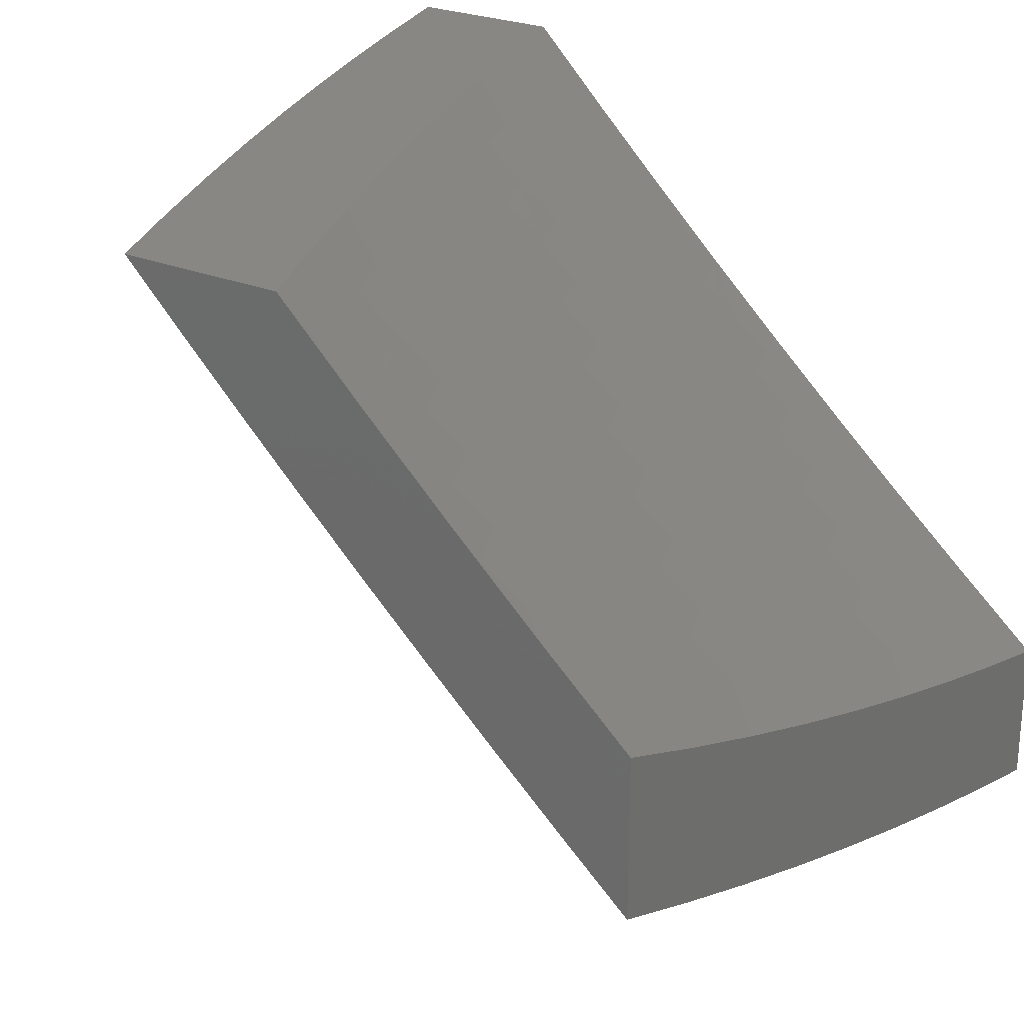
<metadata>
{"format":"stl","ext":"stl","renderer":"f3d","projection":"perspective","resolution":1024,"background":"white","views":[{"elev":25.1,"azim":34.1,"up":"+Z"}]}
</metadata>
<code>
# stl→obj: 406 verts, 808 faces
v -7.669 -2.878 -8
v -7.601 -2.901 -8.059
v -7.62 -3 -8
v -7.571 -2.977 -8.059
v -7.545 -3 -8.075
v -7.519 -2.957 -8.118
v -7.469 -3 -8.15
v -7.468 -2.937 -8.177
v -7.393 -3 -8.224
v -7.416 -2.916 -8.235
v -7.385 -2.99 -8.235
v -7.364 -2.896 -8.292
v -7.333 -2.969 -8.292
v -7.311 -2.875 -8.35
v -7.281 -2.948 -8.35
v -7.258 -2.854 -8.407
v -7.228 -2.927 -8.407
v -7.205 -2.833 -8.463
v -7.175 -2.905 -8.463
v -7.151 -2.812 -8.519
v -7.121 -2.883 -8.519
v -7.097 -2.791 -8.575
v -7.068 -2.862 -8.575
v -7.043 -2.77 -8.63
v -7.014 -2.84 -8.63
v -7 -2.754 -8.672
v -7 -2.877 -8.628
v -7.631 -2.826 -8.059
v -7.717 -2.754 -8
v -7.66 -2.75 -8.059
v -7.688 -2.674 -8.059
v -7.636 -2.656 -8.118
v -7.663 -2.58 -8.118
v -7.611 -2.562 -8.177
v -7.637 -2.487 -8.177
v -7.584 -2.47 -8.235
v -7.609 -2.395 -8.235
v -7.555 -2.378 -8.292
v -7.579 -2.304 -8.292
v -7.525 -2.288 -8.35
v -7.548 -2.214 -8.35
v -7.493 -2.198 -8.407
v -7.515 -2.125 -8.407
v -7.46 -2.109 -8.463
v -7.481 -2.036 -8.463
v -7.426 -2.021 -8.519
v -7.491 -2 -8.464
v -7.371 -2 -8.575
v -7.762 -2.63 -8
v -7.715 -2.598 -8.059
v -7.689 -2.504 -8.118
v -7.662 -2.412 -8.177
v -7.633 -2.32 -8.235
v -7.602 -2.23 -8.292
v -7.57 -2.14 -8.35
v -7.537 -2.051 -8.407
v -7.742 -2.521 -8.059
v -7.805 -2.506 -8
v -7.767 -2.445 -8.059
v -7.846 -2.38 -8
v -7.792 -2.369 -8.059
v -7.816 -2.292 -8.059
v -7.763 -2.277 -8.118
v -7.786 -2.201 -8.118
v -7.732 -2.186 -8.177
v -7.754 -2.111 -8.177
v -7.701 -2.096 -8.235
v -7.721 -2.021 -8.235
v -7.667 -2.007 -8.292
v -7.727 -2 -8.235
v -7.61 -2 -8.35
v -7.884 -2.254 -8
v -7.839 -2.216 -8.059
v -7.808 -2.125 -8.118
v -7.775 -2.035 -8.177
v -7.861 -2.14 -8.059
v -7.921 -2.127 -8
v -7.882 -2.063 -8.059
v -7.956 -2 -8
v -7.842 -2 -8.118
v -7.829 -2.049 -8.118
v -7.592 -2.066 -8.35
v -7.646 -2.081 -8.292
v -7.625 -2.155 -8.292
v -7.679 -2.171 -8.235
v -7.656 -2.246 -8.235
v -7.71 -2.261 -8.177
v -7.686 -2.337 -8.177
v -7.739 -2.353 -8.118
v -7.715 -2.429 -8.118
v -7.249 -2 -8.685
v -7.292 -2.062 -8.63
v -7.369 -2.006 -8.575
v -7.405 -2.093 -8.519
v -7.438 -2.182 -8.463
v -7.47 -2.271 -8.407
v -7.501 -2.361 -8.35
v -7.53 -2.453 -8.292
v -7.558 -2.545 -8.235
v -7.584 -2.637 -8.177
v -7.608 -2.731 -8.118
v -7.125 -2 -8.793
v -7.179 -2.029 -8.739
v -7.236 -2.046 -8.685
v -7.271 -2.133 -8.63
v -7.327 -2.149 -8.575
v -7.305 -2.221 -8.575
v -7.36 -2.238 -8.519
v -7.337 -2.31 -8.519
v -7.392 -2.327 -8.463
v -7.368 -2.4 -8.463
v -7.422 -2.417 -8.407
v -7.397 -2.49 -8.407
v -7.451 -2.509 -8.35
v -7.425 -2.582 -8.35
v -7.478 -2.601 -8.292
v -7.451 -2.675 -8.292
v -7.504 -2.694 -8.235
v -7.475 -2.768 -8.235
v -7.528 -2.787 -8.177
v -7.498 -2.862 -8.177
v -7.55 -2.882 -8.118
v -7.121 -2.013 -8.793
v -7 -2 -8.899
v -7.043 -2.066 -8.846
v -7 -2.127 -8.866
v -7.022 -2.135 -8.846
v -7 -2.254 -8.831
v -7.056 -2.221 -8.793
v -7.033 -2.291 -8.793
v -7.09 -2.309 -8.739
v -7.066 -2.379 -8.739
v -7.122 -2.398 -8.685
v -7.097 -2.468 -8.685
v -7.152 -2.487 -8.63
v -7.126 -2.558 -8.63
v -7.181 -2.578 -8.575
v -7.154 -2.649 -8.575
v -7.208 -2.669 -8.519
v -7.18 -2.741 -8.519
v -7.234 -2.761 -8.463
v -7 -2.38 -8.795
v -7.009 -2.36 -8.793
v -7.041 -2.449 -8.739
v -7 -2.505 -8.756
v -7.015 -2.518 -8.739
v -7 -2.63 -8.715
v -7.044 -2.608 -8.685
v -7.016 -2.678 -8.685
v -7.071 -2.699 -8.63
v -7 -3 -8.581
v -7.037 -2.932 -8.575
v -7.08 -3 -8.511
v -7.091 -2.955 -8.519
v -7.144 -2.977 -8.463
v -7.159 -3 -8.44
v -7.197 -2.999 -8.407
v -7.238 -3 -8.369
v -7.316 -3 -8.297
v -7.446 -2.842 -8.235
v -7.394 -2.822 -8.292
v -7.341 -2.802 -8.35
v -7.288 -2.782 -8.407
v -7.126 -2.72 -8.575
v -7.579 -2.807 -8.118
v -7.556 -2.712 -8.177
v -7.531 -2.619 -8.235
v -7.505 -2.527 -8.292
v -7.476 -2.435 -8.35
v -7.447 -2.344 -8.407
v -7.416 -2.254 -8.463
v -7.383 -2.165 -8.519
v -7.349 -2.077 -8.575
v -7.423 -2.748 -8.292
v -7.37 -2.729 -8.35
v -7.398 -2.656 -8.35
v -7.316 -2.709 -8.407
v -7.344 -2.636 -8.407
v -7.371 -2.563 -8.407
v -7.262 -2.689 -8.463
v -7.29 -2.617 -8.463
v -7.317 -2.545 -8.463
v -7.343 -2.472 -8.463
v -7.236 -2.597 -8.519
v -7.207 -2.507 -8.575
v -7.177 -2.417 -8.63
v -7.146 -2.327 -8.685
v -7.113 -2.239 -8.739
v -7.079 -2.152 -8.793
v -7.099 -2.629 -8.63
v -7.071 -2.538 -8.685
v -7.262 -2.526 -8.519
v -7.288 -2.454 -8.519
v -7.313 -2.382 -8.519
v -7.233 -2.435 -8.575
v -7.202 -2.346 -8.63
v -7.17 -2.257 -8.685
v -7.136 -2.169 -8.739
v -7.101 -2.083 -8.793
v -7.258 -2.364 -8.575
v -7.282 -2.292 -8.575
v -7.226 -2.275 -8.63
v -7.192 -2.187 -8.685
v -7.158 -2.099 -8.739
v -7.249 -2.204 -8.63
v -7.214 -2.116 -8.685
v -7.674 -2 -8.094
v -7.766 -2 -8
v -7.703 -2.061 -8.047
v -7.73 -2.127 -8
v -7.682 -2.133 -8.047
v -7.661 -2.205 -8.047
v -7.618 -2.193 -8.094
v -7.596 -2.264 -8.094
v -7.554 -2.252 -8.14
v -7.531 -2.323 -8.14
v -7.488 -2.31 -8.186
v -7.465 -2.38 -8.186
v -7.422 -2.366 -8.232
v -7.441 -2.45 -8.186
v -7.398 -2.436 -8.232
v -7.416 -2.521 -8.186
v -7.374 -2.507 -8.232
v -7.348 -2.577 -8.232
v -7.305 -2.562 -8.278
v -7.28 -2.631 -8.278
v -7.237 -2.616 -8.323
v -7.21 -2.685 -8.323
v -7.167 -2.669 -8.368
v -7.14 -2.738 -8.368
v -7.097 -2.721 -8.413
v -7.069 -2.789 -8.413
v -7.026 -2.772 -8.458
v -7.041 -2.857 -8.413
v -7 -2.877 -8.442
v -7.012 -2.925 -8.413
v -7 -3 -8.394
v -7.054 -2.942 -8.368
v -7.097 -2.96 -8.323
v -7.126 -2.891 -8.323
v -7.168 -2.909 -8.278
v -7.197 -2.84 -8.278
v -7.239 -2.856 -8.232
v -7.268 -2.787 -8.232
v -7.31 -2.803 -8.186
v -7.338 -2.733 -8.186
v -7.38 -2.748 -8.14
v -7.407 -2.678 -8.14
v -7.449 -2.693 -8.094
v -7.475 -2.621 -8.094
v -7.517 -2.636 -8.047
v -7.543 -2.564 -8.047
v -7.566 -2.631 -8
v -7.61 -2.506 -8
v -7.568 -2.492 -8.047
v -7.593 -2.421 -8.047
v -7.55 -2.407 -8.094
v -7.616 -2.349 -8.047
v -7.574 -2.336 -8.094
v -7.639 -2.277 -8.047
v -7.692 -2.254 -8
v -7.652 -2.38 -8
v -7.491 -2.708 -8.047
v -7.52 -2.755 -8
v -7.463 -2.779 -8.047
v -7.472 -2.878 -8
v -7.435 -2.851 -8.047
v -7.406 -2.922 -8.047
v -7.365 -2.906 -8.094
v -7.335 -2.976 -8.094
v -7.294 -2.96 -8.14
v -7.318 -3 -8.101
v -7.213 -3 -8.2
v -7.421 -3 -8
v -7.376 -2.993 -8.047
v -7.107 -3 -8.298
v -7.18 -2.995 -8.232
v -7.21 -2.926 -8.232
v -7.252 -2.943 -8.186
v -7.281 -2.873 -8.186
v -7.323 -2.889 -8.14
v -7.352 -2.819 -8.14
v -7.393 -2.835 -8.094
v -7.422 -2.764 -8.094
v -7.139 -2.978 -8.278
v -7 -2.754 -8.487
v -7.054 -2.704 -8.458
v -7.124 -2.653 -8.413
v -7.193 -2.6 -8.368
v -7.262 -2.547 -8.323
v -7.331 -2.492 -8.278
v -7.355 -2.422 -8.278
v -7.379 -2.353 -8.278
v -7.445 -2.296 -8.232
v -7.511 -2.239 -8.186
v -7.575 -2.18 -8.14
v -7.64 -2.121 -8.094
v -7.01 -2.688 -8.502
v -7 -2.63 -8.531
v -7.037 -2.62 -8.502
v -7.019 -2.537 -8.546
v -7.063 -2.553 -8.502
v -7.088 -2.486 -8.502
v -7.132 -2.501 -8.458
v -7.156 -2.433 -8.458
v -7.2 -2.448 -8.413
v -7.18 -2.365 -8.458
v -7.224 -2.379 -8.413
v -7.203 -2.297 -8.458
v -7.247 -2.311 -8.413
v -7.27 -2.242 -8.413
v -7.314 -2.256 -8.368
v -7.336 -2.187 -8.368
v -7.38 -2.2 -8.323
v -7.401 -2.13 -8.323
v -7.445 -2.143 -8.278
v -7.466 -2.073 -8.278
v -7.51 -2.085 -8.232
v -7.53 -2.015 -8.232
v -7.573 -2.026 -8.186
v -7.581 -2 -8.187
v -7.617 -2.038 -8.14
v -7.66 -2.05 -8.094
v -7 -2.505 -8.573
v -7.044 -2.47 -8.546
v -7.112 -2.418 -8.502
v -7.136 -2.35 -8.502
v -7.159 -2.283 -8.502
v -7.226 -2.229 -8.458
v -7.292 -2.174 -8.413
v -7.357 -2.118 -8.368
v -7.422 -2.061 -8.323
v -7.486 -2.003 -8.278
v -7.486 -2 -8.278
v -7.023 -2.388 -8.59
v -7 -2.38 -8.612
v -7.047 -2.321 -8.59
v -7.002 -2.306 -8.633
v -7.024 -2.24 -8.633
v -7 -2.254 -8.65
v -7.046 -2.173 -8.633
v -7 -2.127 -8.686
v -7.067 -2.107 -8.633
v -7.022 -2.093 -8.676
v -7.088 -2.04 -8.633
v -7.042 -2.027 -8.676
v -7.099 -2 -8.633
v -7 -2 -8.719
v -7.133 -2.053 -8.59
v -7.198 -2 -8.546
v -7.178 -2.066 -8.546
v -7.223 -2.079 -8.502
v -7.158 -2.134 -8.546
v -7.203 -2.147 -8.502
v -7.136 -2.201 -8.546
v -7.181 -2.215 -8.502
v -7.114 -2.268 -8.546
v -7.244 -2.011 -8.502
v -7.295 -2 -8.458
v -7.288 -2.024 -8.458
v -7.333 -2.036 -8.413
v -7.268 -2.092 -8.458
v -7.313 -2.105 -8.413
v -7.247 -2.16 -8.458
v -7.391 -2 -8.369
v -7.378 -2.048 -8.368
v -7.597 -2.109 -8.14
v -7.553 -2.097 -8.186
v -7.532 -2.168 -8.186
v -7.489 -2.155 -8.232
v -7.424 -2.213 -8.278
v -7.358 -2.269 -8.323
v -7.291 -2.325 -8.368
v -7.268 -2.394 -8.368
v -7.244 -2.463 -8.368
v -7.176 -2.516 -8.413
v -7.106 -2.569 -8.458
v -7.467 -2.226 -8.232
v -7.402 -2.283 -8.278
v -7.335 -2.339 -8.323
v -7.312 -2.408 -8.323
v -7.287 -2.478 -8.323
v -7.219 -2.532 -8.368
v -7.15 -2.585 -8.413
v -7.08 -2.637 -8.458
v -7.113 -2.12 -8.59
v -7.091 -2.187 -8.59
v -7.069 -2.254 -8.59
v -7.091 -2.336 -8.546
v -7.068 -2.403 -8.546
v -7.508 -2.394 -8.14
v -7.526 -2.478 -8.094
v -7.484 -2.464 -8.14
v -7.459 -2.536 -8.14
v -7.391 -2.592 -8.186
v -7.322 -2.647 -8.232
v -7.253 -2.701 -8.278
v -7.183 -2.754 -8.323
v -7.112 -2.806 -8.368
v -7.501 -2.55 -8.094
v -7.433 -2.607 -8.14
v -7.365 -2.662 -8.186
v -7.295 -2.717 -8.232
v -7.225 -2.77 -8.278
v -7.155 -2.823 -8.323
v -7.084 -2.874 -8.368
f 1 2 3
f 3 2 4
f 3 4 5
f 5 4 6
f 5 6 7
f 7 6 8
f 7 8 9
f 9 8 10
f 9 10 11
f 11 10 12
f 11 12 13
f 13 12 14
f 13 14 15
f 15 14 16
f 15 16 17
f 17 16 18
f 17 18 19
f 19 18 20
f 19 20 21
f 21 20 22
f 21 22 23
f 23 22 24
f 23 24 25
f 25 24 26
f 25 26 27
f 2 1 28
f 28 1 29
f 28 29 30
f 30 29 31
f 30 31 32
f 32 31 33
f 32 33 34
f 34 33 35
f 34 35 36
f 36 35 37
f 36 37 38
f 38 37 39
f 38 39 40
f 40 39 41
f 40 41 42
f 42 41 43
f 42 43 44
f 44 43 45
f 44 45 46
f 46 45 47
f 46 47 48
f 29 49 31
f 31 49 50
f 31 50 33
f 33 50 51
f 33 51 35
f 35 51 52
f 35 52 37
f 37 52 53
f 37 53 39
f 39 53 54
f 39 54 41
f 41 54 55
f 41 55 43
f 43 55 56
f 43 56 45
f 45 56 47
f 50 49 57
f 57 49 58
f 57 58 59
f 59 58 60
f 59 60 61
f 61 60 62
f 61 62 63
f 63 62 64
f 63 64 65
f 65 64 66
f 65 66 67
f 67 66 68
f 67 68 69
f 69 68 70
f 69 70 71
f 60 72 62
f 62 72 73
f 62 73 64
f 64 73 74
f 64 74 66
f 66 74 75
f 66 75 68
f 68 75 70
f 73 72 76
f 76 72 77
f 76 77 78
f 78 77 79
f 78 79 80
f 70 75 80
f 80 75 81
f 80 81 78
f 78 81 76
f 47 56 71
f 71 56 82
f 71 82 83
f 83 82 84
f 83 84 85
f 85 84 86
f 85 86 87
f 87 86 88
f 87 88 89
f 89 88 90
f 89 90 59
f 59 90 57
f 91 92 48
f 48 92 93
f 48 93 46
f 46 93 94
f 46 94 44
f 44 94 95
f 44 95 42
f 42 95 96
f 42 96 40
f 40 96 97
f 40 97 38
f 38 97 98
f 38 98 36
f 36 98 99
f 36 99 34
f 34 99 100
f 34 100 32
f 32 100 101
f 32 101 30
f 30 101 28
f 102 103 91
f 91 103 104
f 91 104 92
f 92 104 105
f 92 105 106
f 106 105 107
f 106 107 108
f 108 107 109
f 108 109 110
f 110 109 111
f 110 111 112
f 112 111 113
f 112 113 114
f 114 113 115
f 114 115 116
f 116 115 117
f 116 117 118
f 118 117 119
f 118 119 120
f 120 119 121
f 120 121 122
f 122 121 6
f 122 6 4
f 103 102 123
f 123 102 124
f 123 124 125
f 125 124 126
f 125 126 127
f 127 126 128
f 127 128 129
f 129 128 130
f 129 130 131
f 131 130 132
f 131 132 133
f 133 132 134
f 133 134 135
f 135 134 136
f 135 136 137
f 137 136 138
f 137 138 139
f 139 138 140
f 139 140 141
f 141 140 18
f 141 18 16
f 128 142 130
f 130 142 143
f 130 143 132
f 132 143 142
f 132 142 144
f 144 142 145
f 144 145 146
f 146 145 147
f 146 147 148
f 148 147 149
f 148 149 150
f 150 149 26
f 150 26 24
f 147 26 149
f 151 152 27
f 27 152 23
f 27 23 25
f 151 153 152
f 152 153 154
f 152 154 23
f 23 154 21
f 154 153 155
f 155 153 156
f 155 156 157
f 157 156 158
f 157 158 17
f 17 158 15
f 158 159 15
f 15 159 13
f 13 159 11
f 11 159 9
f 89 59 61
f 6 121 8
f 8 121 160
f 8 160 10
f 10 160 161
f 10 161 12
f 12 161 162
f 12 162 14
f 14 162 163
f 14 163 16
f 16 163 141
f 18 140 20
f 20 140 164
f 20 164 22
f 22 164 150
f 22 150 24
f 157 17 19
f 154 155 21
f 21 155 19
f 155 157 19
f 28 165 2
f 2 165 122
f 2 122 4
f 122 165 120
f 120 165 166
f 120 166 118
f 118 166 167
f 118 167 116
f 116 167 168
f 116 168 114
f 114 168 169
f 114 169 112
f 112 169 170
f 112 170 110
f 110 170 171
f 110 171 108
f 108 171 172
f 108 172 106
f 106 172 173
f 106 173 92
f 92 173 93
f 166 165 101
f 101 165 28
f 160 121 119
f 161 160 174
f 174 160 119
f 174 119 117
f 162 161 175
f 175 161 174
f 175 174 176
f 176 174 117
f 176 117 115
f 163 162 177
f 177 162 175
f 177 175 178
f 178 175 176
f 178 176 179
f 179 176 115
f 179 115 113
f 141 163 180
f 180 163 177
f 180 177 181
f 181 177 178
f 181 178 182
f 182 178 179
f 182 179 183
f 183 179 113
f 183 113 111
f 141 180 139
f 139 180 184
f 139 184 137
f 137 184 185
f 137 185 135
f 135 185 186
f 135 186 133
f 133 186 187
f 133 187 131
f 131 187 188
f 131 188 129
f 129 188 189
f 129 189 127
f 127 189 125
f 184 180 181
f 164 140 138
f 150 164 190
f 190 164 138
f 190 138 136
f 150 190 148
f 148 190 191
f 148 191 146
f 146 191 144
f 191 190 136
f 166 101 100
f 166 100 167
f 167 100 99
f 167 99 168
f 168 99 98
f 168 98 169
f 169 98 97
f 169 97 170
f 170 97 96
f 170 96 171
f 171 96 95
f 171 95 172
f 172 95 94
f 172 94 173
f 173 94 93
f 184 181 192
f 192 181 182
f 192 182 193
f 193 182 183
f 193 183 194
f 194 183 111
f 194 111 109
f 184 192 185
f 185 192 195
f 185 195 186
f 186 195 196
f 186 196 187
f 187 196 197
f 187 197 188
f 188 197 198
f 188 198 189
f 189 198 199
f 189 199 125
f 125 199 123
f 195 192 193
f 191 136 134
f 132 144 134
f 134 144 191
f 195 193 200
f 200 193 194
f 200 194 201
f 201 194 109
f 201 109 107
f 57 90 51
f 51 90 52
f 53 52 88
f 88 52 90
f 201 202 200
f 200 202 196
f 200 196 195
f 196 202 197
f 197 202 203
f 197 203 198
f 198 203 204
f 198 204 199
f 199 204 123
f 202 201 205
f 205 201 107
f 205 107 105
f 50 57 51
f 89 61 63
f 89 63 87
f 87 63 65
f 87 65 85
f 85 65 67
f 85 67 83
f 83 67 69
f 83 69 71
f 53 88 86
f 53 86 54
f 54 86 84
f 54 84 55
f 55 84 82
f 55 82 56
f 105 206 205
f 205 206 203
f 205 203 202
f 203 206 204
f 204 206 103
f 204 103 123
f 103 206 104
f 104 206 105
f 76 81 74
f 74 81 75
f 73 76 74
f 207 208 209
f 209 208 210
f 209 210 211
f 211 210 212
f 211 212 213
f 213 212 214
f 213 214 215
f 215 214 216
f 215 216 217
f 217 216 218
f 217 218 219
f 219 218 220
f 219 220 221
f 221 220 222
f 221 222 223
f 223 222 224
f 223 224 225
f 225 224 226
f 225 226 227
f 227 226 228
f 227 228 229
f 229 228 230
f 229 230 231
f 231 230 232
f 231 232 233
f 233 232 234
f 233 234 235
f 235 234 236
f 235 236 237
f 237 236 238
f 237 238 239
f 239 238 240
f 239 240 241
f 241 240 242
f 241 242 243
f 243 242 244
f 243 244 245
f 245 244 246
f 245 246 247
f 247 246 248
f 247 248 249
f 249 248 250
f 249 250 251
f 251 250 252
f 251 252 253
f 253 252 254
f 254 252 255
f 254 255 256
f 256 255 257
f 256 257 258
f 258 257 259
f 258 259 260
f 260 259 214
f 260 214 212
f 210 261 212
f 212 261 260
f 261 262 260
f 260 262 258
f 258 262 256
f 256 262 254
f 251 253 263
f 263 253 264
f 263 264 265
f 265 264 266
f 265 266 267
f 267 266 268
f 267 268 269
f 269 268 270
f 269 270 271
f 271 270 272
f 271 272 273
f 266 274 268
f 268 274 275
f 268 275 270
f 270 275 272
f 274 272 275
f 276 277 273
f 273 277 278
f 273 278 279
f 279 278 280
f 279 280 281
f 281 280 282
f 281 282 283
f 283 282 284
f 283 284 265
f 265 284 263
f 237 239 276
f 276 239 285
f 276 285 277
f 277 285 278
f 235 286 233
f 233 286 287
f 233 287 231
f 231 287 288
f 231 288 229
f 229 288 289
f 229 289 227
f 227 289 290
f 227 290 225
f 225 290 291
f 225 291 223
f 223 291 292
f 223 292 221
f 221 292 293
f 221 293 219
f 219 293 294
f 219 294 217
f 217 294 295
f 217 295 215
f 215 295 296
f 215 296 213
f 213 296 297
f 213 297 211
f 211 297 209
f 287 286 298
f 298 286 299
f 298 299 300
f 300 299 301
f 300 301 302
f 302 301 303
f 302 303 304
f 304 303 305
f 304 305 306
f 306 305 307
f 306 307 308
f 308 307 309
f 308 309 310
f 310 309 311
f 310 311 312
f 312 311 313
f 312 313 314
f 314 313 315
f 314 315 316
f 316 315 317
f 316 317 318
f 318 317 319
f 318 319 320
f 320 319 321
f 320 321 322
f 322 321 207
f 322 207 323
f 323 207 209
f 323 209 297
f 299 324 301
f 301 324 325
f 301 325 303
f 303 325 326
f 303 326 305
f 305 326 327
f 305 327 307
f 307 327 328
f 307 328 309
f 309 328 329
f 309 329 311
f 311 329 330
f 311 330 313
f 313 330 331
f 313 331 315
f 315 331 332
f 315 332 317
f 317 332 333
f 317 333 319
f 319 333 334
f 319 334 321
f 325 324 335
f 335 324 336
f 335 336 337
f 337 336 338
f 337 338 339
f 339 338 340
f 339 340 341
f 341 340 342
f 341 342 343
f 343 342 344
f 343 344 345
f 345 344 346
f 345 346 347
f 347 346 348
f 348 346 344
f 348 344 342
f 336 340 338
f 345 347 349
f 349 347 350
f 349 350 351
f 351 350 352
f 351 352 353
f 353 352 354
f 353 354 355
f 355 354 356
f 355 356 357
f 357 356 328
f 357 328 327
f 352 350 358
f 358 350 359
f 358 359 360
f 360 359 361
f 360 361 362
f 362 361 363
f 362 363 364
f 364 363 330
f 364 330 329
f 359 365 361
f 361 365 366
f 361 366 363
f 363 366 331
f 363 331 330
f 366 365 332
f 332 365 334
f 332 334 333
f 283 265 267
f 322 323 367
f 367 323 297
f 367 297 296
f 320 322 368
f 368 322 367
f 368 367 369
f 369 367 296
f 369 296 295
f 320 368 318
f 318 368 370
f 318 370 316
f 316 370 371
f 316 371 314
f 314 371 372
f 314 372 312
f 312 372 373
f 312 373 310
f 310 373 374
f 310 374 308
f 308 374 375
f 308 375 306
f 306 375 376
f 306 376 304
f 304 376 377
f 304 377 302
f 302 377 300
f 370 368 369
f 331 366 332
f 352 358 360
f 352 360 362
f 216 214 259
f 370 369 378
f 378 369 295
f 378 295 294
f 370 378 371
f 371 378 379
f 371 379 372
f 372 379 380
f 372 380 373
f 373 380 381
f 373 381 374
f 374 381 382
f 374 382 375
f 375 382 383
f 375 383 376
f 376 383 384
f 376 384 377
f 377 384 385
f 377 385 300
f 300 385 298
f 379 378 294
f 352 362 354
f 354 362 364
f 354 364 356
f 356 364 329
f 356 329 328
f 349 351 386
f 386 351 353
f 386 353 387
f 387 353 355
f 387 355 388
f 388 355 357
f 388 357 389
f 389 357 327
f 389 327 326
f 345 349 343
f 343 349 386
f 343 386 341
f 341 386 387
f 341 387 339
f 339 387 388
f 339 388 337
f 337 388 389
f 337 389 390
f 390 389 326
f 390 326 325
f 216 259 391
f 391 259 257
f 391 257 392
f 392 257 255
f 392 255 252
f 216 391 218
f 218 391 393
f 218 393 220
f 220 393 394
f 220 394 222
f 222 394 395
f 222 395 224
f 224 395 396
f 224 396 226
f 226 396 397
f 226 397 228
f 228 397 398
f 228 398 230
f 230 398 399
f 230 399 232
f 232 399 234
f 393 391 392
f 379 294 293
f 379 293 380
f 380 293 292
f 380 292 381
f 381 292 291
f 381 291 382
f 382 291 290
f 382 290 383
f 383 290 289
f 383 289 384
f 384 289 288
f 384 288 385
f 385 288 287
f 385 287 298
f 393 392 400
f 400 392 252
f 400 252 250
f 393 400 394
f 394 400 401
f 394 401 395
f 395 401 402
f 395 402 396
f 396 402 403
f 396 403 397
f 397 403 404
f 397 404 398
f 398 404 405
f 398 405 399
f 399 405 406
f 399 406 234
f 234 406 236
f 401 400 250
f 325 335 390
f 390 335 337
f 402 401 248
f 248 401 250
f 263 284 249
f 249 284 247
f 402 248 246
f 245 247 282
f 282 247 284
f 402 246 403
f 403 246 244
f 403 244 404
f 404 244 242
f 404 242 405
f 405 242 240
f 405 240 406
f 406 240 238
f 406 238 236
f 251 263 249
f 283 267 269
f 283 269 281
f 281 269 271
f 281 271 279
f 279 271 273
f 245 282 280
f 245 280 243
f 243 280 278
f 243 278 241
f 241 278 285
f 241 285 239
f 124 102 348
f 348 102 347
f 347 102 91
f 347 91 350
f 350 91 48
f 350 48 359
f 359 48 47
f 359 47 365
f 365 47 334
f 334 47 71
f 334 71 321
f 321 71 70
f 321 70 207
f 207 70 80
f 207 80 208
f 208 80 79
f 79 77 208
f 208 77 72
f 208 72 210
f 210 72 60
f 210 60 261
f 261 60 58
f 261 58 262
f 262 58 49
f 262 49 254
f 254 49 29
f 254 29 253
f 253 29 1
f 253 1 264
f 264 1 3
f 264 3 266
f 266 3 274
f 3 5 274
f 274 5 7
f 274 7 272
f 272 7 9
f 272 9 273
f 273 9 159
f 273 159 158
f 273 158 276
f 276 158 156
f 276 156 237
f 237 156 153
f 237 153 151
f 27 286 151
f 151 286 235
f 151 235 237
f 286 27 299
f 299 27 26
f 299 26 324
f 324 26 147
f 324 147 336
f 336 147 145
f 336 145 340
f 340 145 142
f 340 142 342
f 342 142 128
f 342 128 348
f 348 128 126
f 348 126 124

</code>
